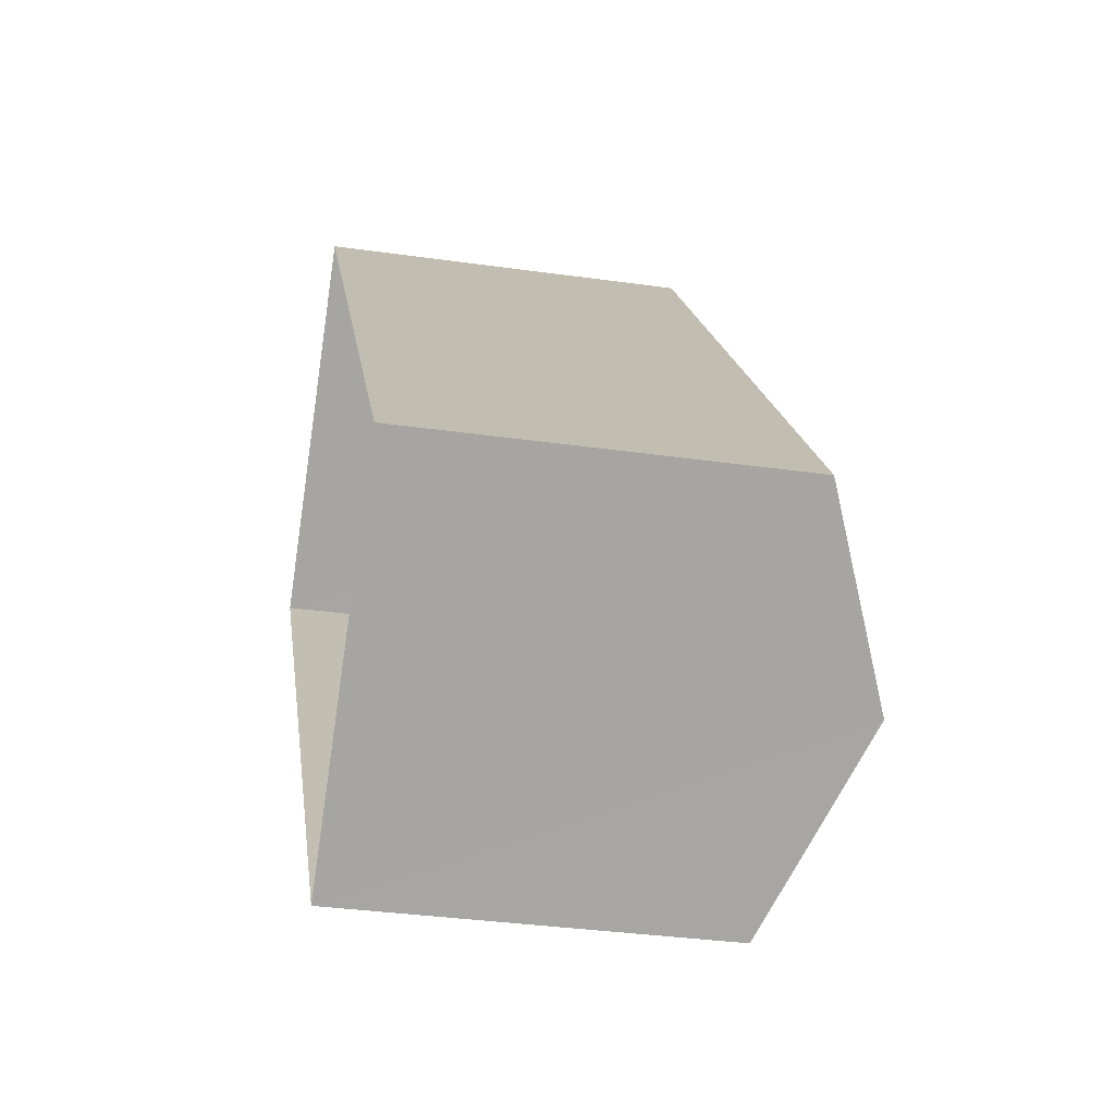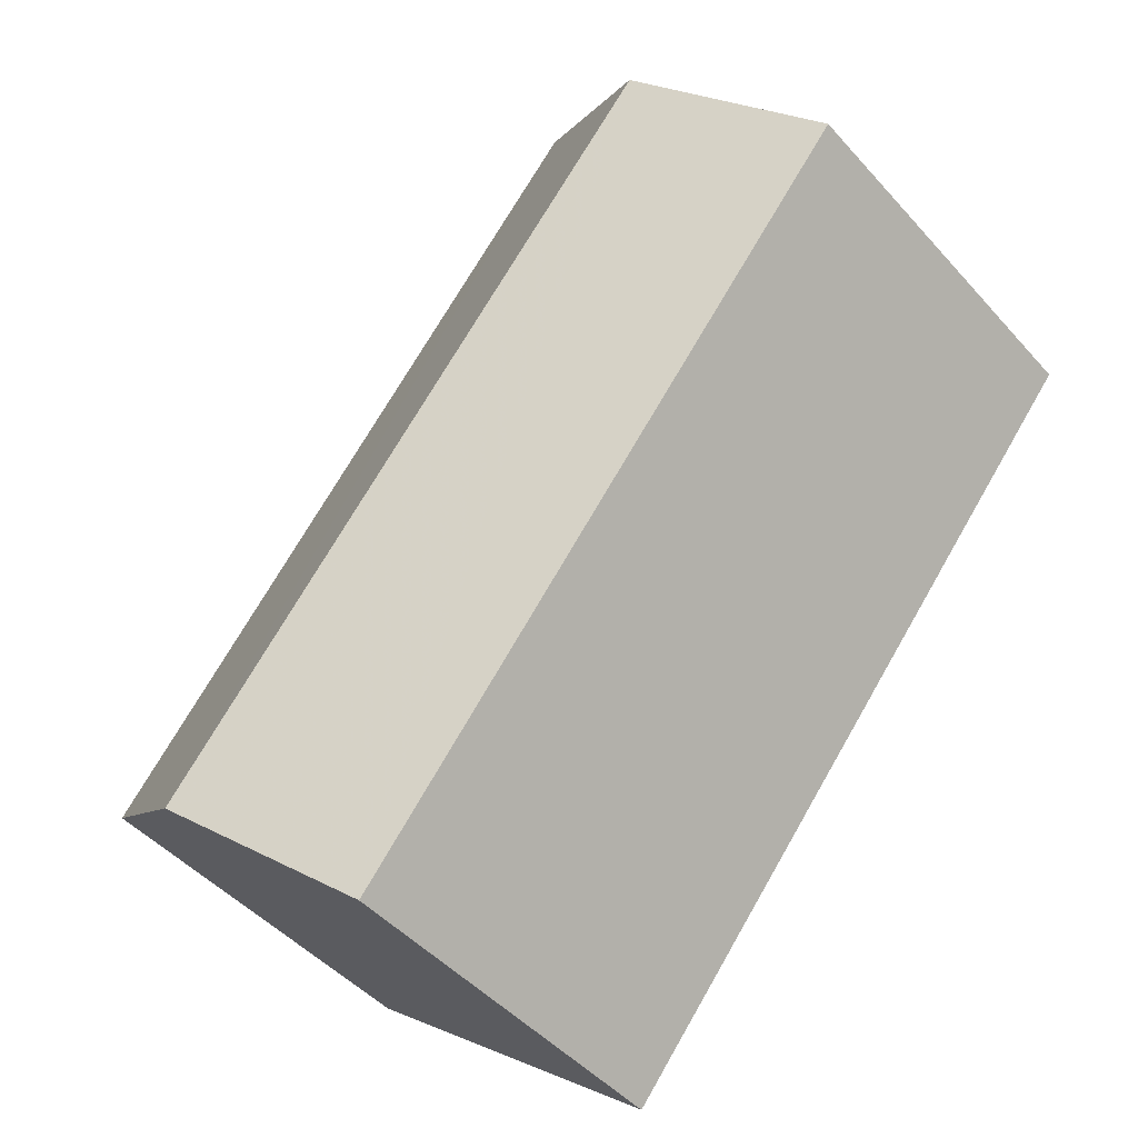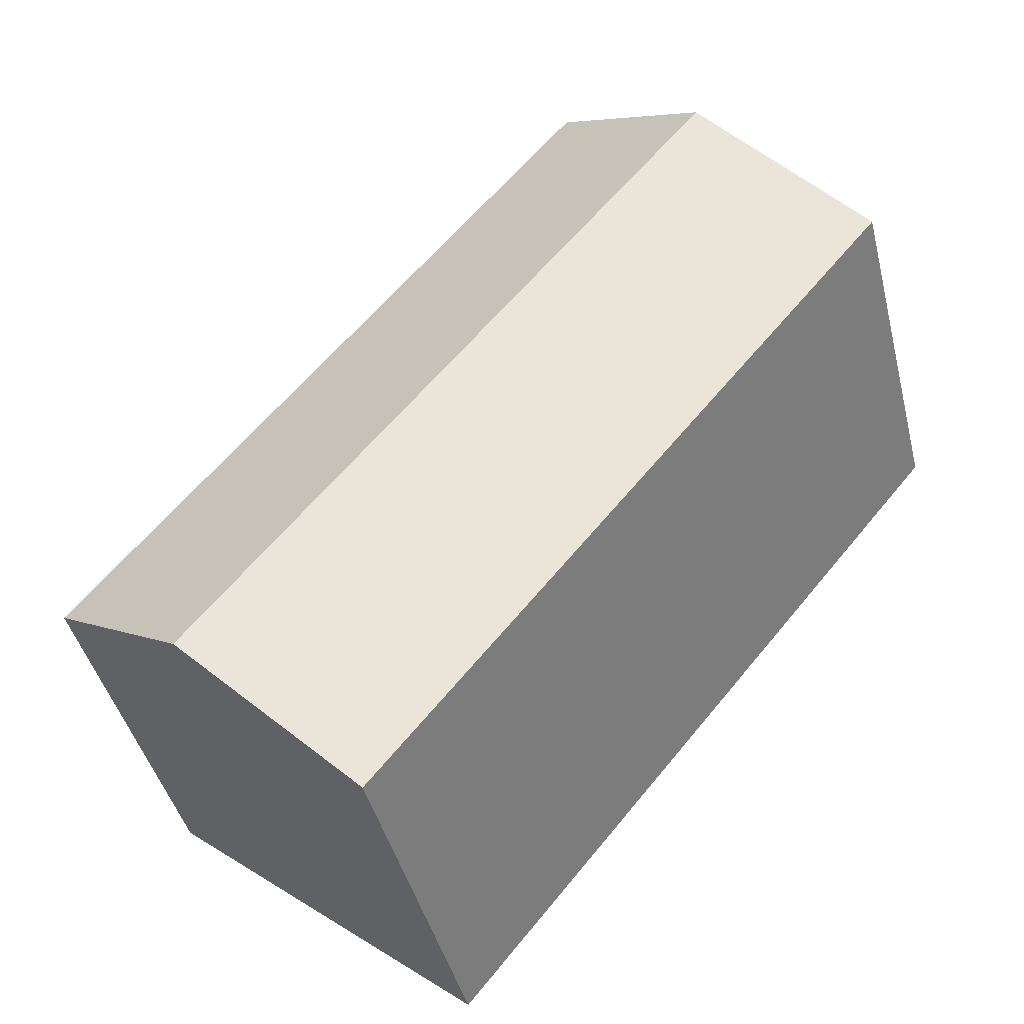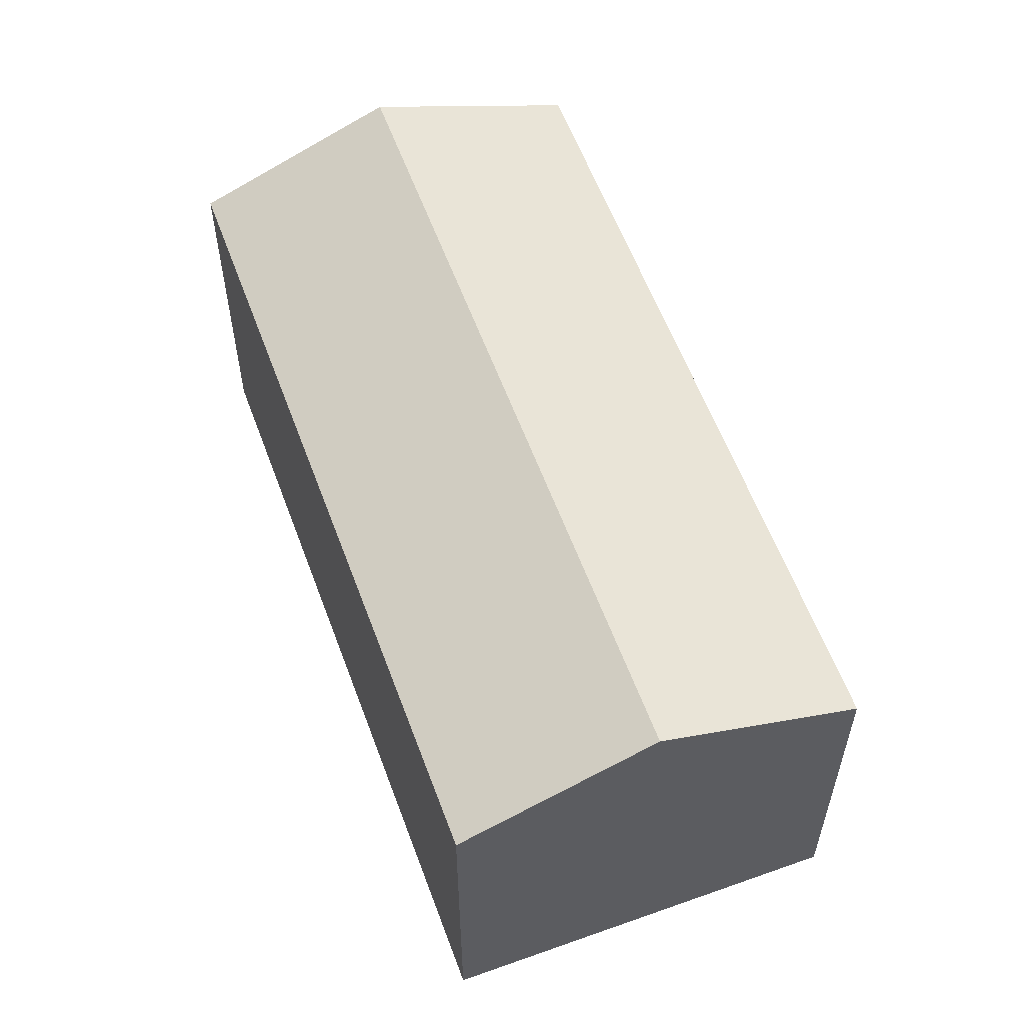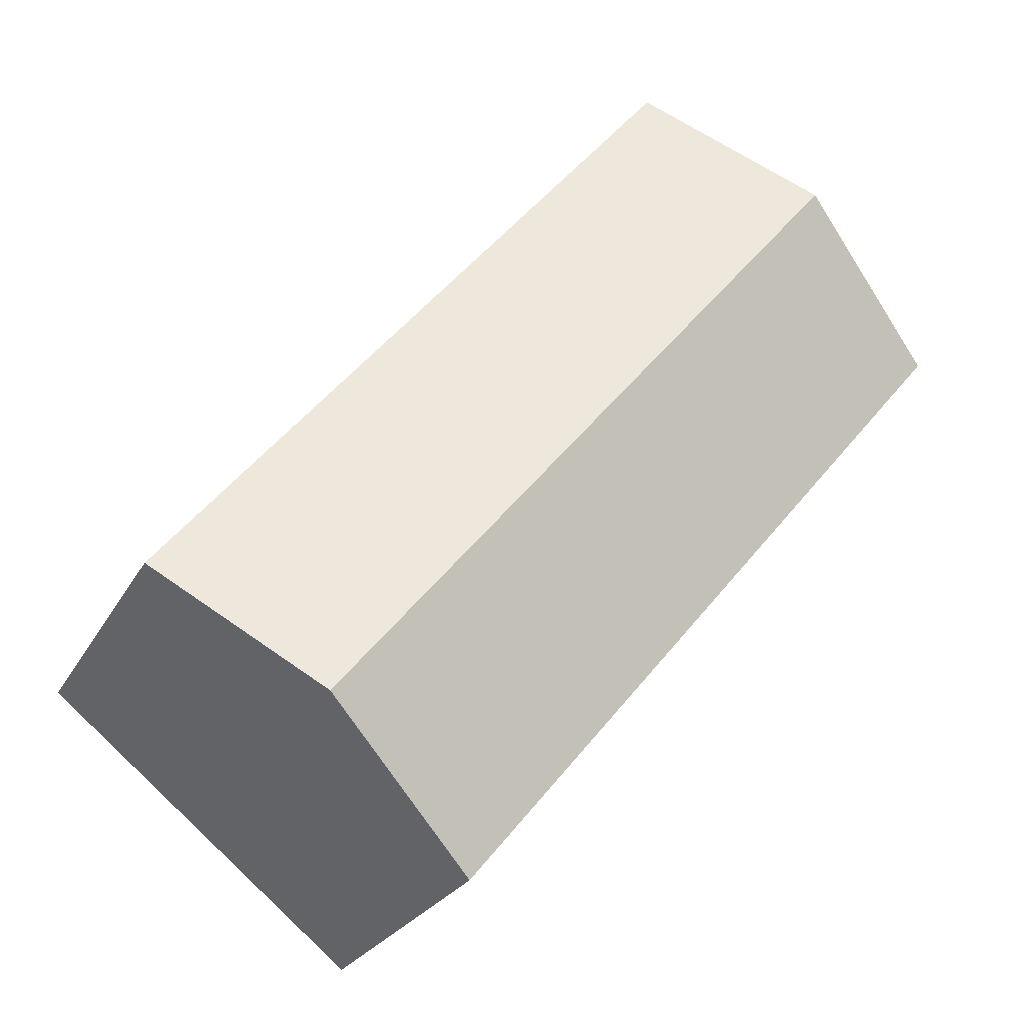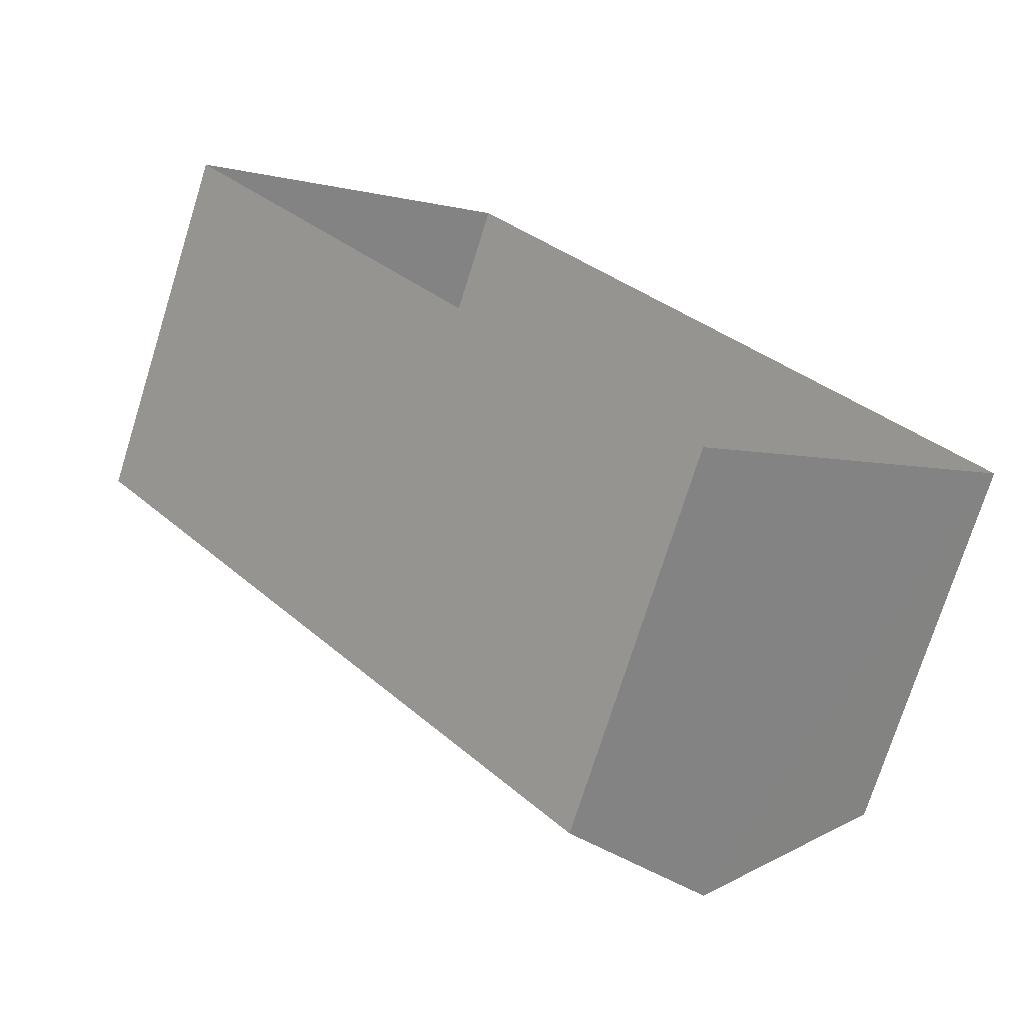
<metadata>
{"format":"obj","ext":"obj","renderer":"f3d","projection":"perspective","resolution":1024,"background":"white","views":[{"elev":-34.4,"azim":-100.8,"up":"+Y"},{"elev":-46.5,"azim":38.9,"up":"+Y"},{"elev":-43.0,"azim":13.8,"up":"+Y"},{"elev":59.0,"azim":-59.8,"up":"+Z"},{"elev":-24.2,"azim":-21.9,"up":"+Y"},{"elev":-73.9,"azim":162.7,"up":"+Y"}]}
</metadata>
<code>
v -2.206e+05 -1.253e+05 22.22
v -2.206e+05 -1.253e+05 22.22
v -2.206e+05 -1.253e+05 22.22
v -2.206e+05 -1.253e+05 22.22
v -2.206e+05 -1.253e+05 28.04
v -2.206e+05 -1.253e+05 28.04
v -2.206e+05 -1.253e+05 29.27
v -2.206e+05 -1.253e+05 29.27
v -2.206e+05 -1.253e+05 28.04
v -2.206e+05 -1.253e+05 28.04
f 1 2 3
f 4 1 3
f 5 6 7
f 8 5 7
f 9 10 8
f 7 9 8
f 9 3 2
f 10 9 2
f 5 1 4
f 6 5 4
f 10 2 8
f 2 1 8
f 1 5 8
f 6 4 7
f 4 3 7
f 3 9 7

</code>
